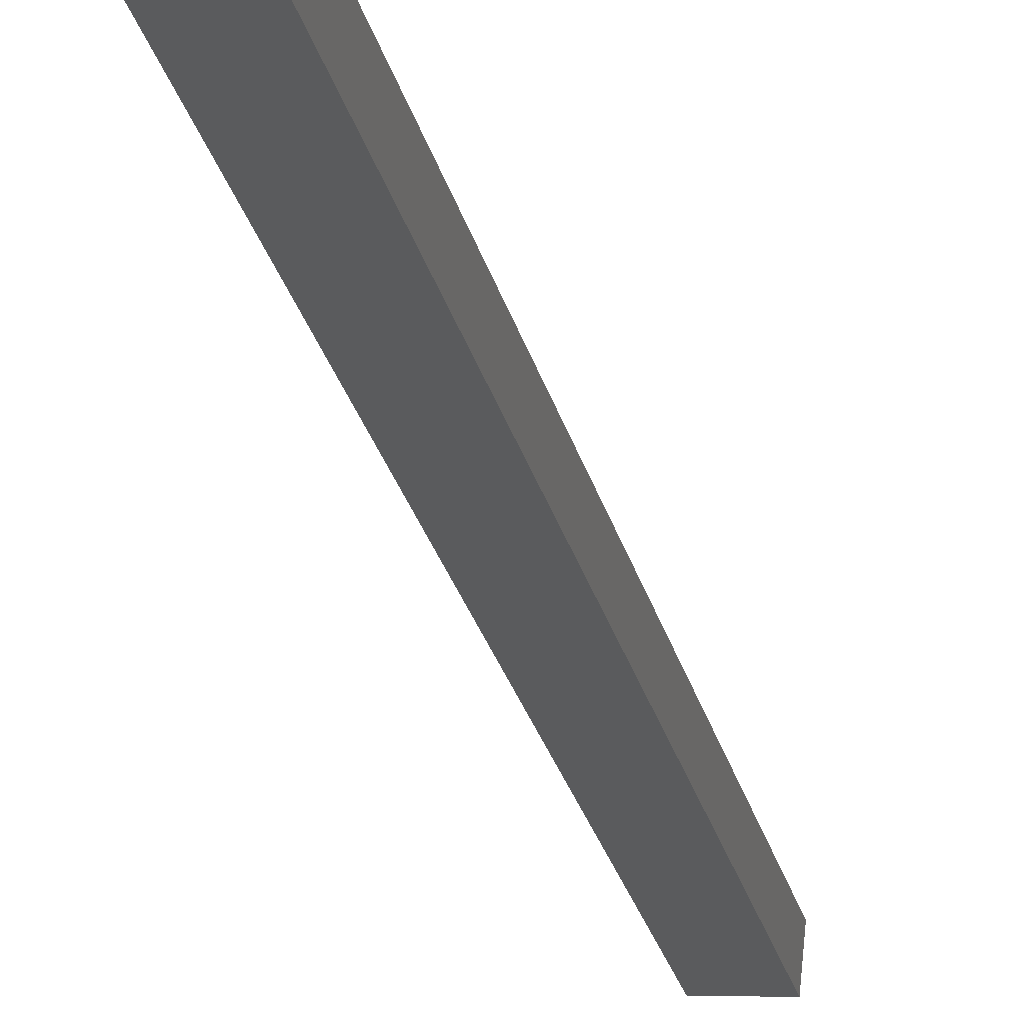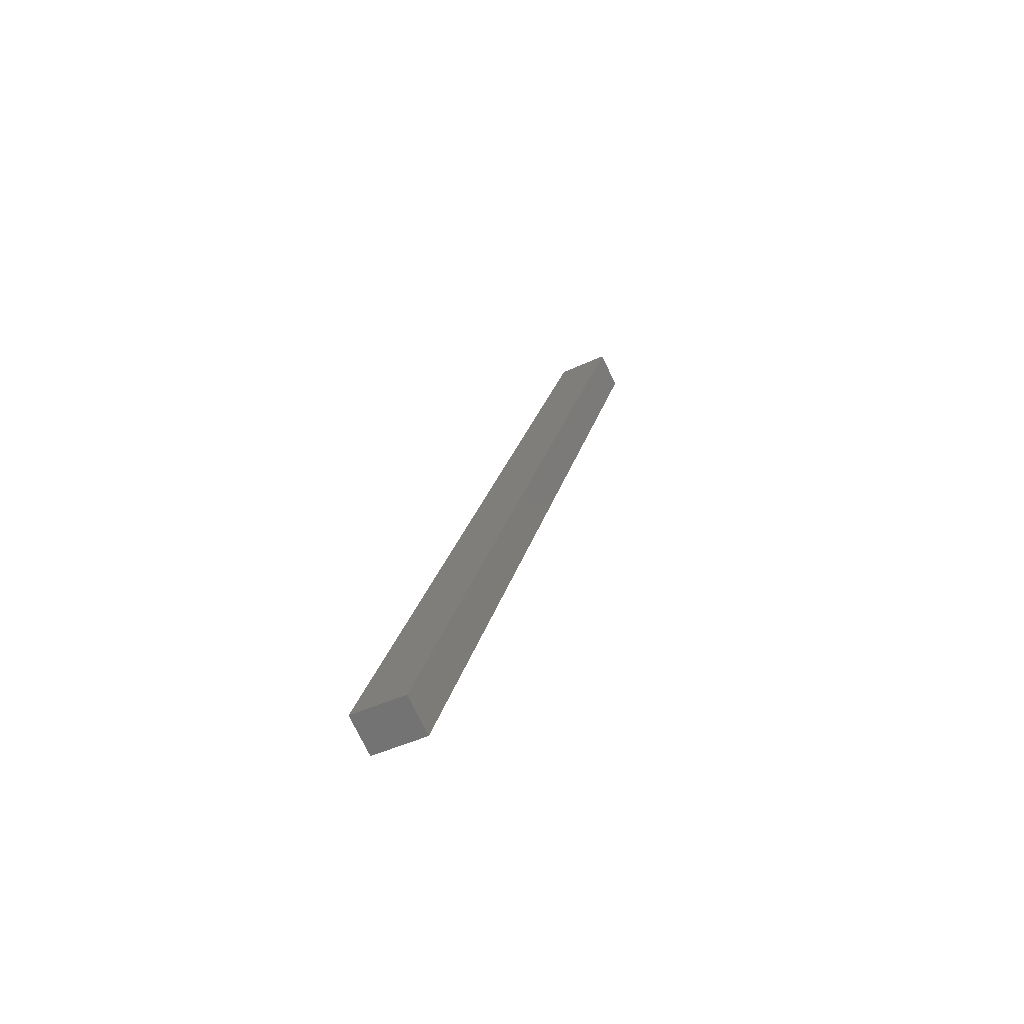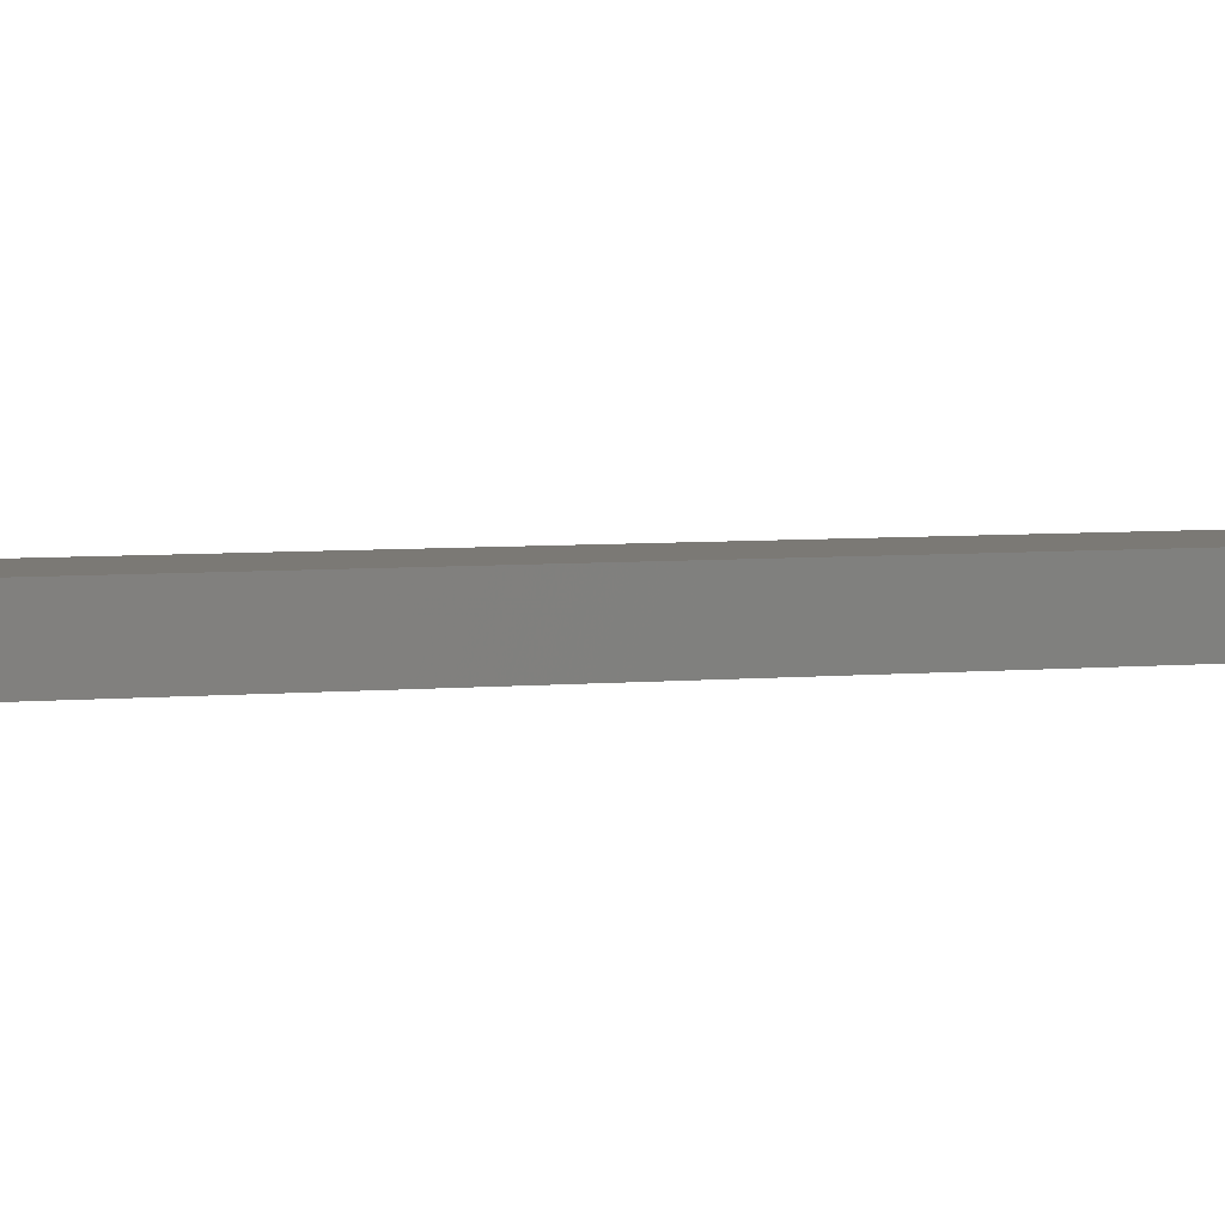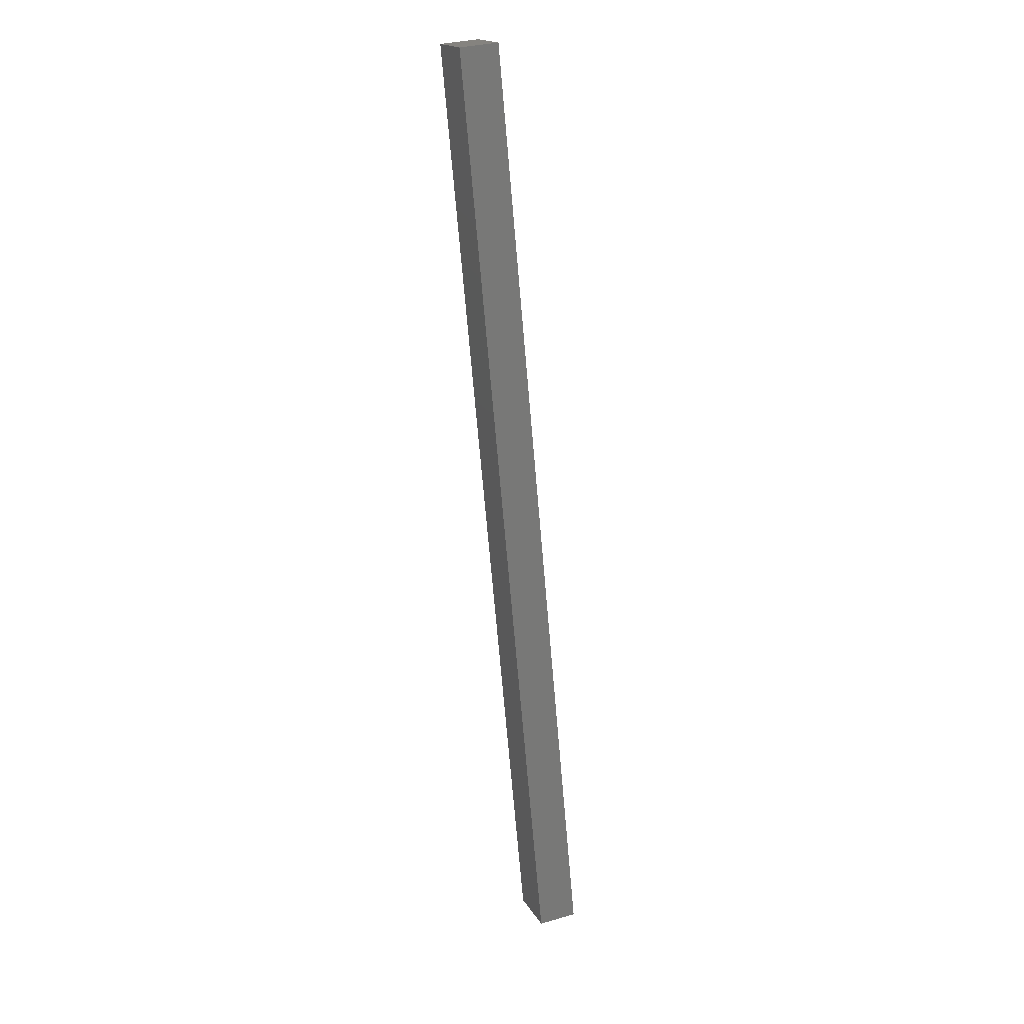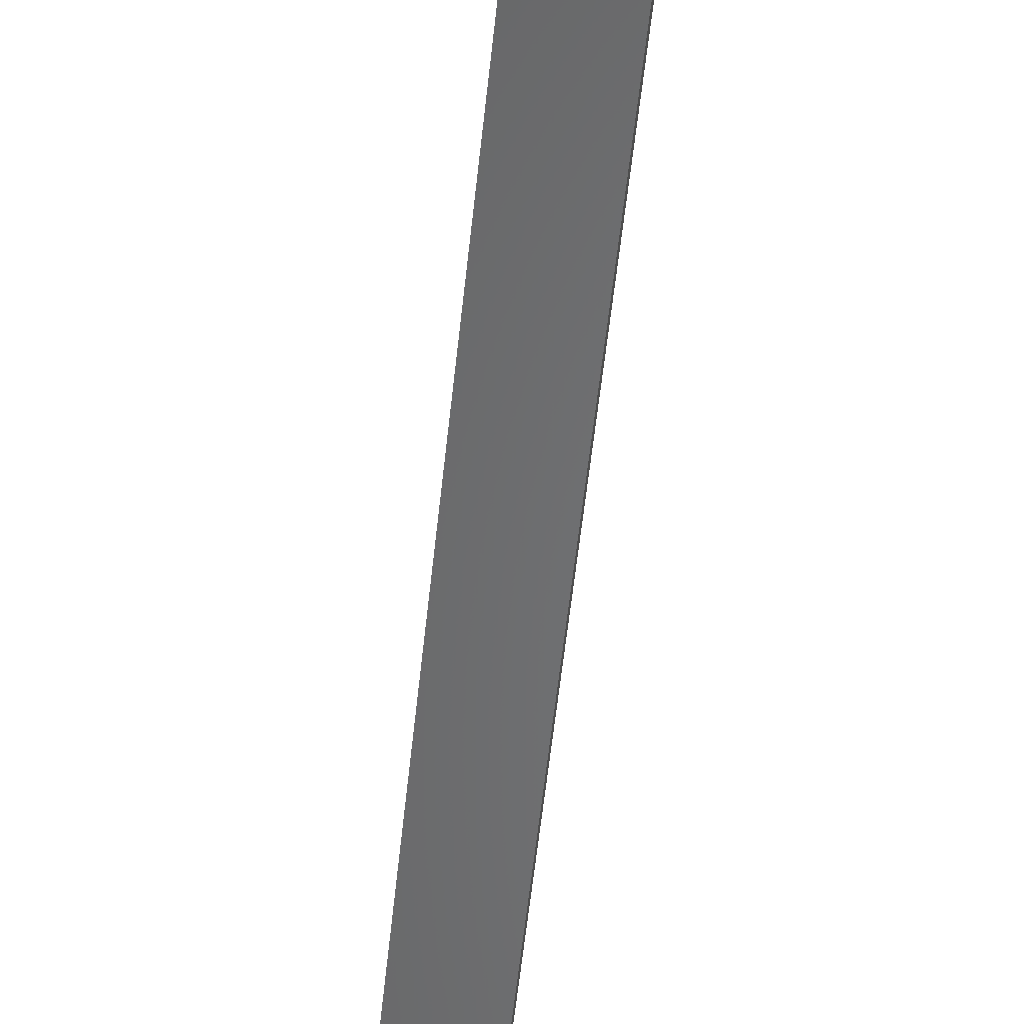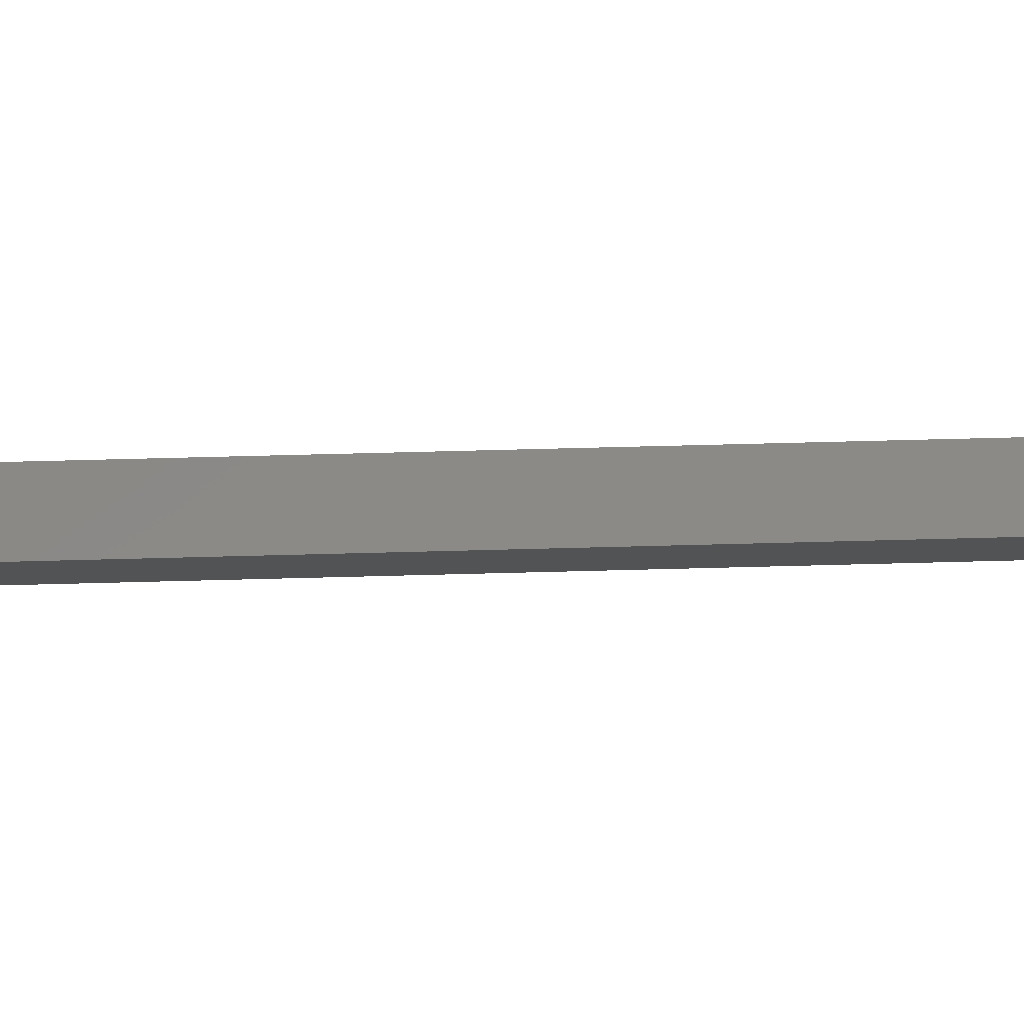
<metadata>
{"format":"stl","ext":"stl","renderer":"f3d","projection":"perspective","resolution":1024,"background":"white","views":[{"elev":-28.9,"azim":-153.2,"up":"+Y"},{"elev":-74.2,"azim":32.1,"up":"+Z"},{"elev":-0.1,"azim":-94.8,"up":"+Y"},{"elev":32.3,"azim":-105.2,"up":"+Z"},{"elev":-54.2,"azim":-172.5,"up":"+Y"},{"elev":-16.7,"azim":-77.0,"up":"+Y"}]}
</metadata>
<code>
# stl→obj: 10 verts, 16 faces
v 9238 846.3 5276
v 9204 842.3 5130
v 9241 821.4 5276
v 9206 817.4 5130
v 9346 833.7 5722
v 9343 858.5 5722
v 9240 821.4 5122
v 9379 837.6 5713
v 9237 846.2 5122
v 9377 862.5 5713
f 1 2 3
f 3 2 4
f 3 5 1
f 1 5 6
f 4 7 3
f 3 7 8
f 5 3 8
f 2 9 4
f 4 9 7
f 6 10 1
f 1 10 9
f 2 1 9
f 8 10 5
f 5 10 6
f 7 9 8
f 8 9 10

</code>
